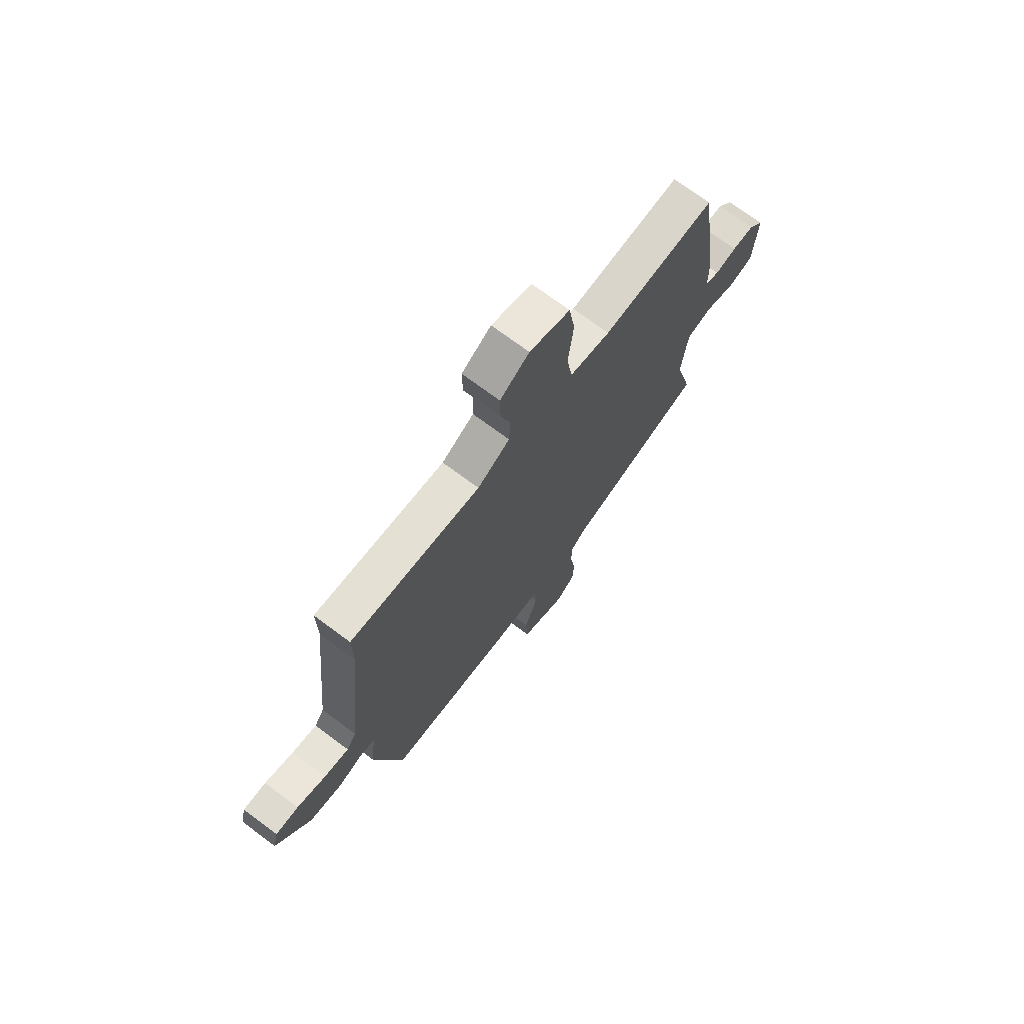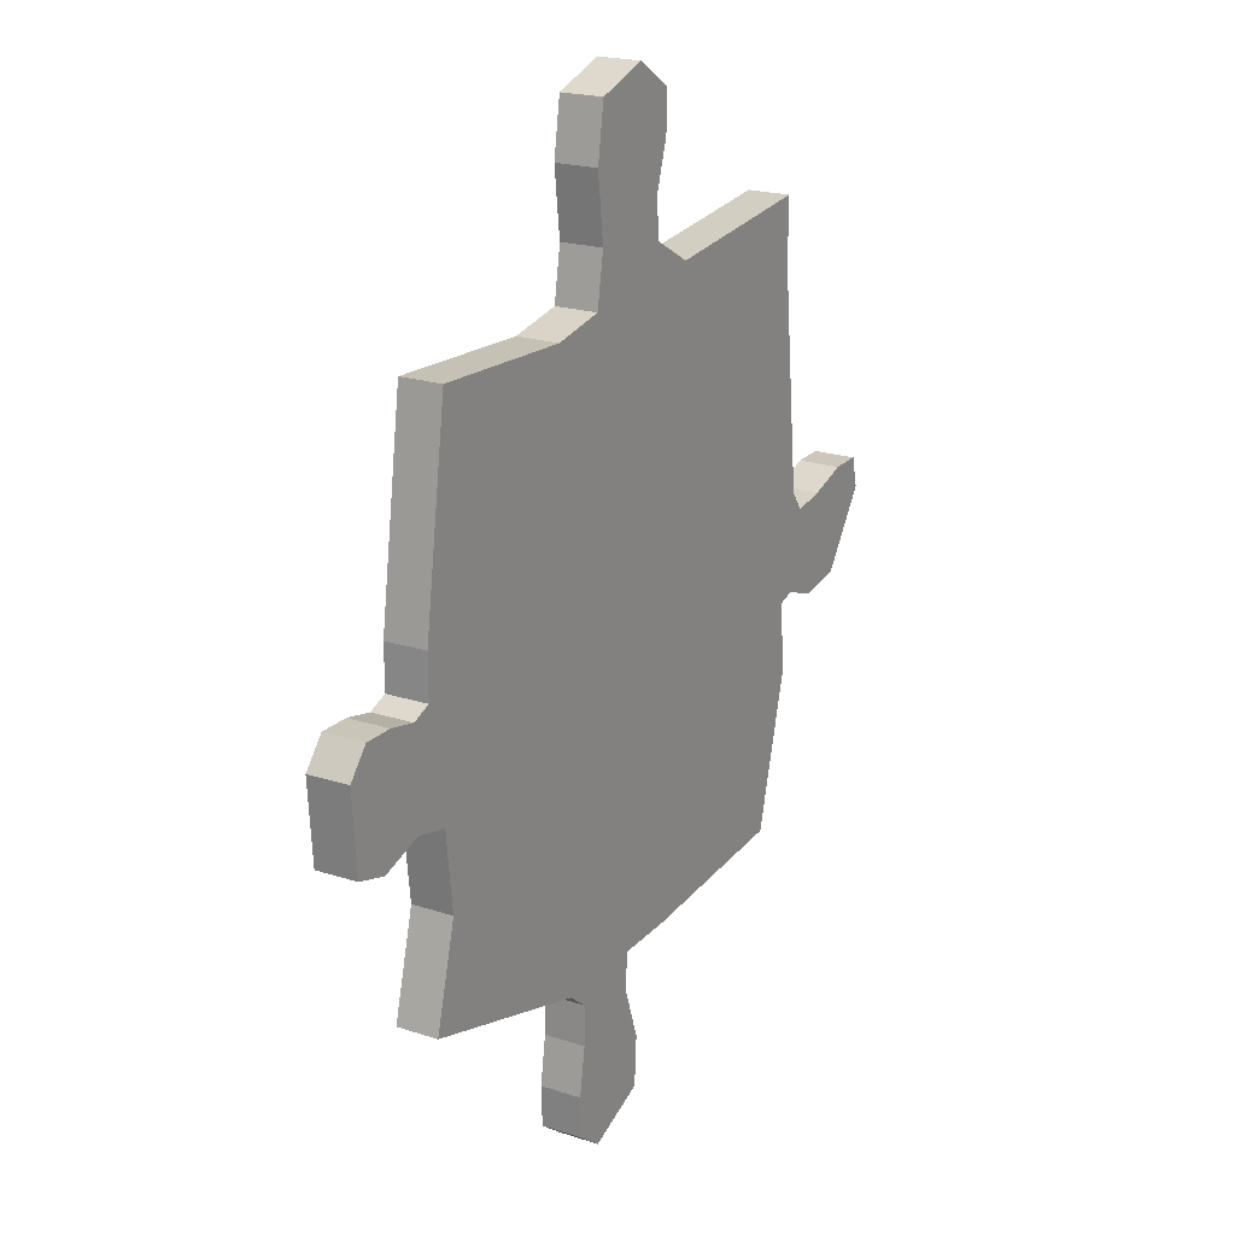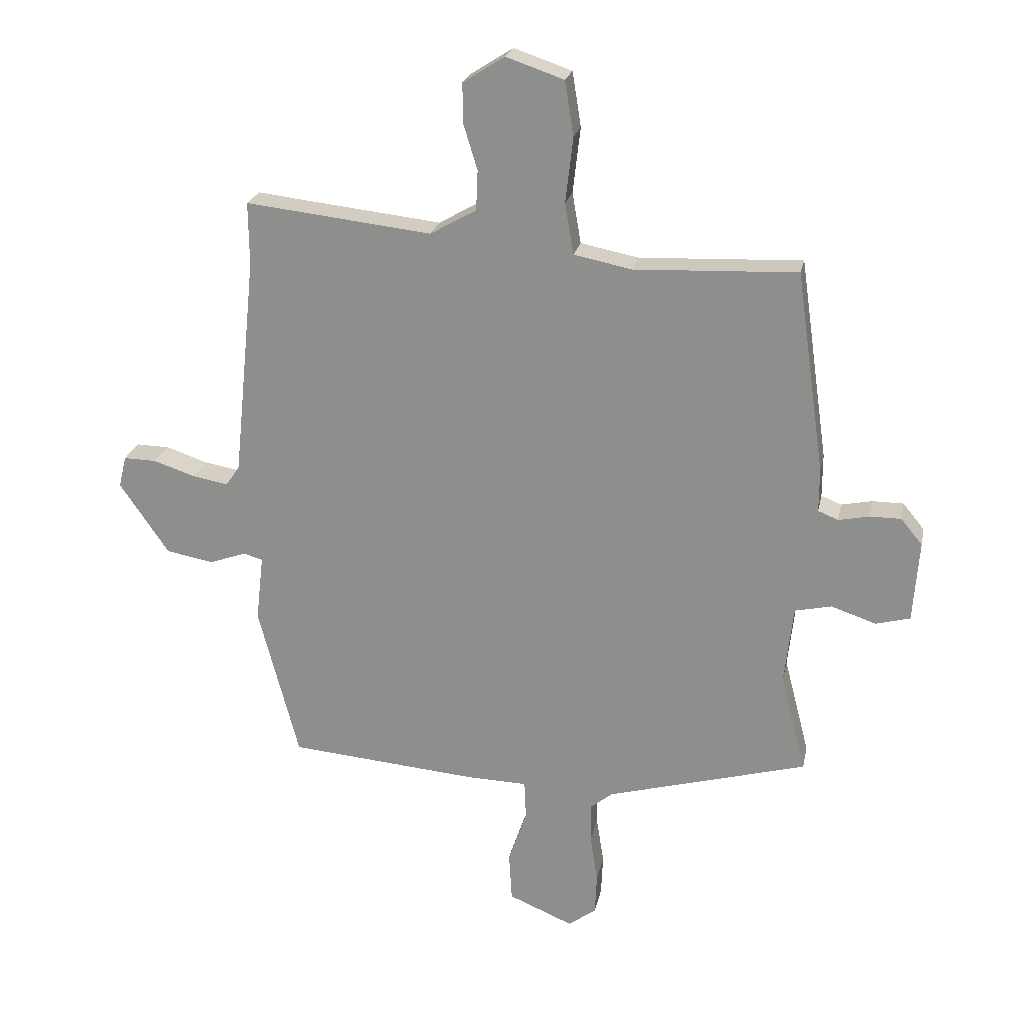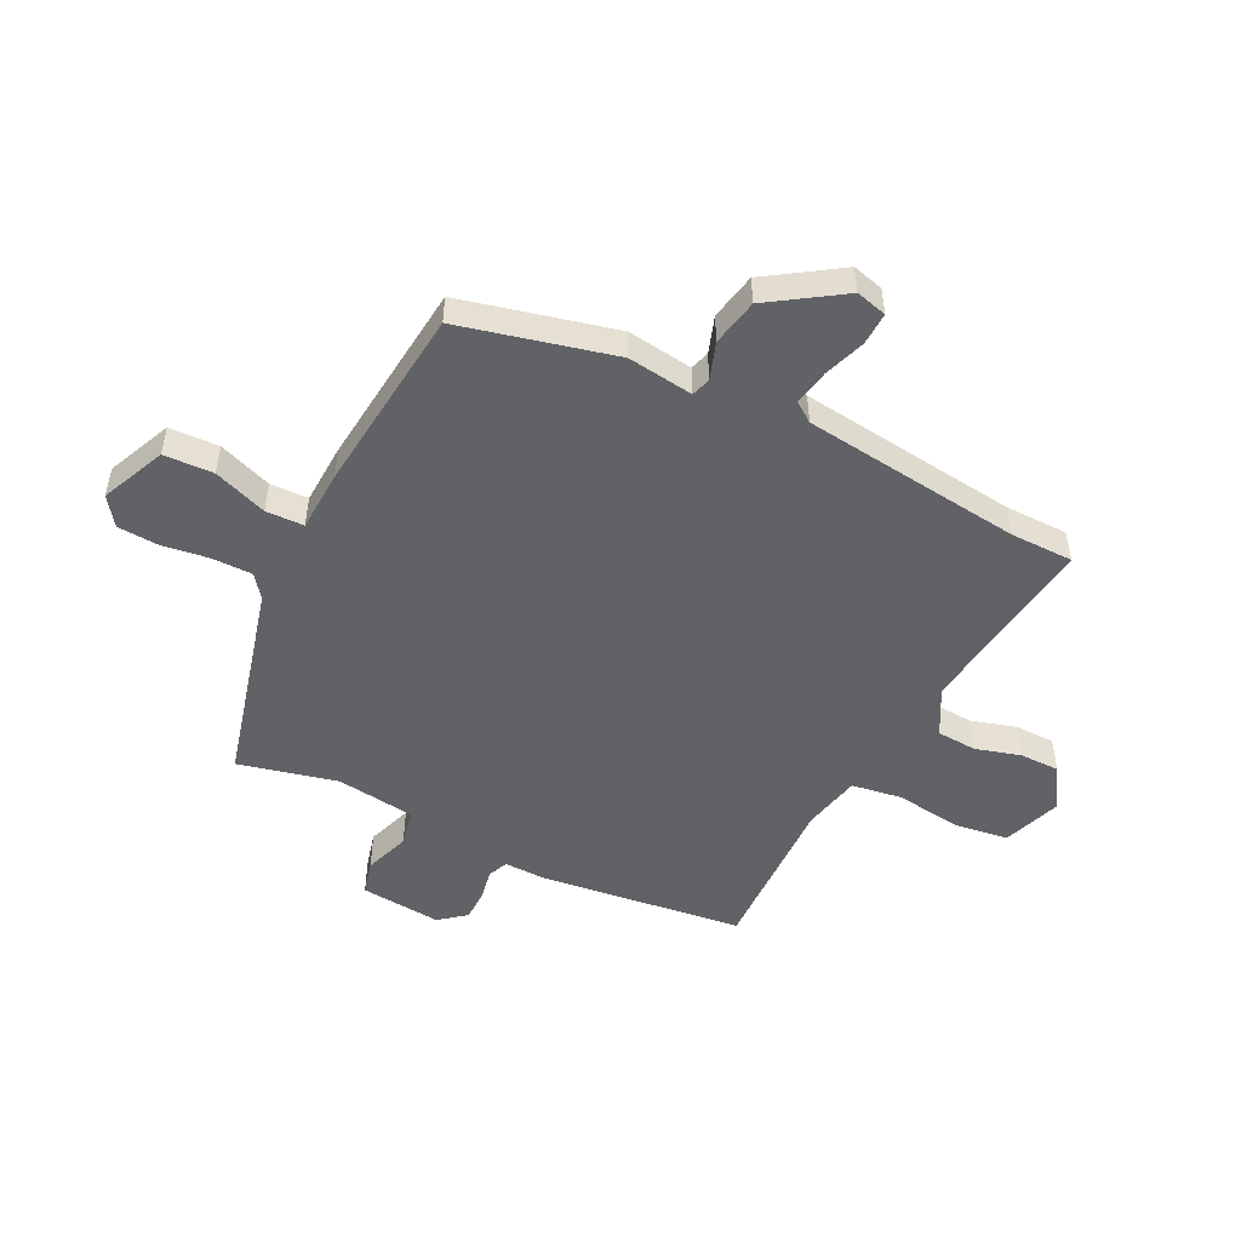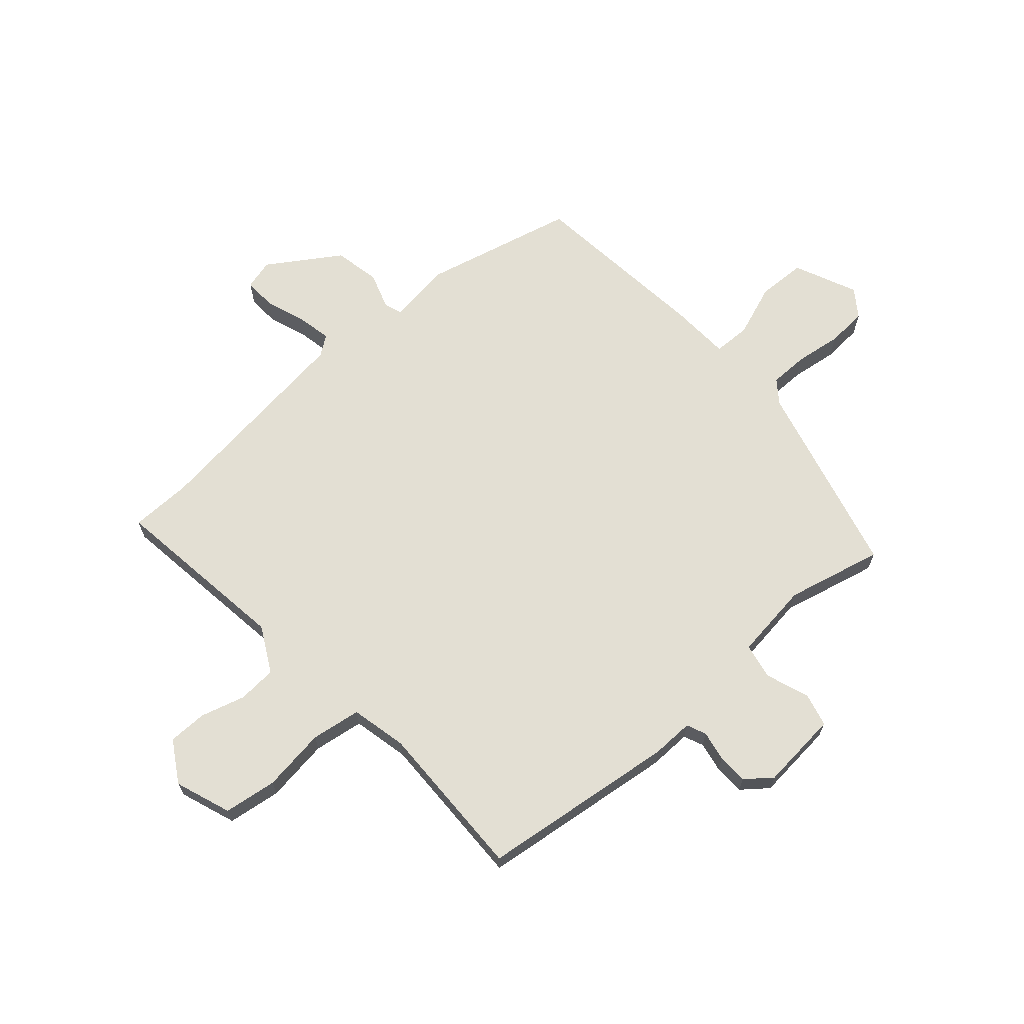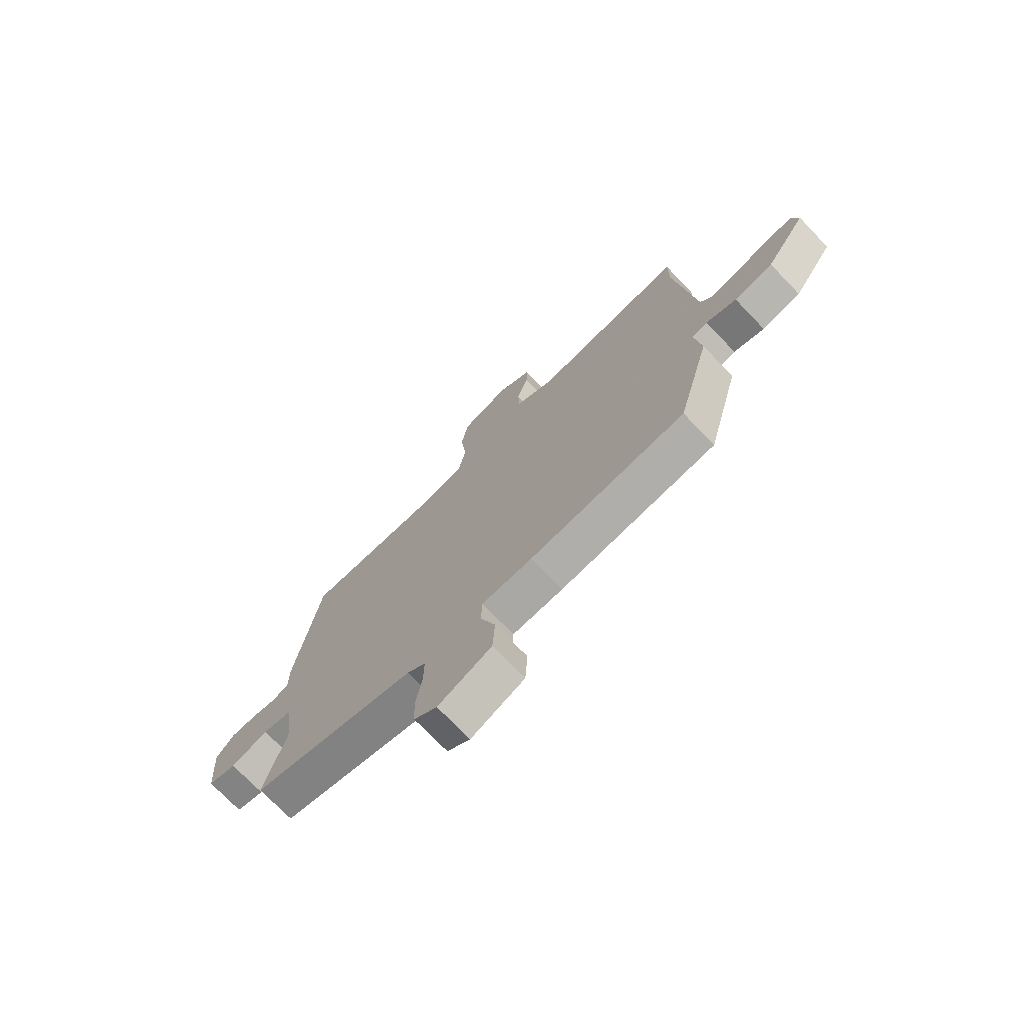
<metadata>
{"format":"obj","ext":"obj","renderer":"f3d","projection":"perspective","resolution":1024,"background":"white","views":[{"elev":71.9,"azim":-53.3,"up":"+Z"},{"elev":20.7,"azim":120.7,"up":"+Z"},{"elev":22.8,"azim":11.5,"up":"+Z"},{"elev":-50.5,"azim":-117.5,"up":"+Y"},{"elev":66.9,"azim":47.4,"up":"+Y"},{"elev":-73.8,"azim":-136.1,"up":"+Z"}]}
</metadata>
<code>
v -0.446 0.07 -0.483
v -0.516 0.07 -0.217
v -0.503 0.07 -0.103
v -0.536 0.07 -0.093
v -0.6 0.07 -0.116
v -0.682 0.07 -0.101
v -0.767 0.07 0.023
v -0.754 0.07 0.077
v -0.697 0.07 0.076
v -0.625 0.07 0.052
v -0.563 0.07 0.041
v -0.539 0.07 0.076
v -0.5 0.07 0.458
v -0.501 0.07 0.567
v -0.179 0.07 0.531
v -0.099 0.07 0.576
v -0.096 0.07 0.645
v -0.12 0.07 0.723
v -0.121 0.07 0.792
v -0.049 0.07 0.838
v 0.051 0.07 0.804
v 0.066 0.07 0.71
v 0.053 0.07 0.597
v 0.068 0.07 0.509
v 0.168 0.07 0.489
v 0.449 0.07 0.501
v 0.499 0.07 0.153
v 0.499 0.07 0.078
v 0.534 0.07 0.064
v 0.587 0.07 0.075
v 0.641 0.07 0.075
v 0.678 0.07 0.03
v 0.668 0.07 -0.11
v 0.609 0.07 -0.126
v 0.531 0.07 -0.1
v 0.468 0.07 -0.114
v 0.453 0.07 -0.251
v 0.497 0.07 -0.421
v 0.15 0.07 -0.517
v 0.111 0.07 -0.548
v 0.112 0.07 -0.617
v 0.125 0.07 -0.699
v 0.122 0.07 -0.77
v 0.074 0.07 -0.806
v -0.038 0.07 -0.759
v -0.043 0.07 -0.673
v -0.011 0.07 -0.58
v -0.014 0.07 -0.514
v -0.12 0.07 -0.511
v -0.446 0 -0.483
v -0.516 0 -0.217
v -0.503 0 -0.103
v -0.536 0 -0.093
v -0.6 0 -0.116
v -0.682 0 -0.101
v -0.767 0 0.023
v -0.754 0 0.077
v -0.697 0 0.076
v -0.625 0 0.052
v -0.563 0 0.041
v -0.539 0 0.076
v -0.5 0 0.458
v -0.501 0 0.567
v -0.179 0 0.531
v -0.099 0 0.576
v -0.096 0 0.645
v -0.12 0 0.723
v -0.121 0 0.792
v -0.049 0 0.838
v 0.051 0 0.804
v 0.066 0 0.71
v 0.053 0 0.597
v 0.068 0 0.509
v 0.168 0 0.489
v 0.449 0 0.501
v 0.499 0 0.153
v 0.499 0 0.078
v 0.534 0 0.064
v 0.587 0 0.075
v 0.641 0 0.075
v 0.678 0 0.03
v 0.668 0 -0.11
v 0.609 0 -0.126
v 0.531 0 -0.1
v 0.468 0 -0.114
v 0.453 0 -0.251
v 0.497 0 -0.421
v 0.15 0 -0.517
v 0.111 0 -0.548
v 0.112 0 -0.617
v 0.125 0 -0.699
v 0.122 0 -0.77
v 0.074 0 -0.806
v -0.038 0 -0.759
v -0.043 0 -0.673
v -0.011 0 -0.58
v -0.014 0 -0.514
v -0.12 0 -0.511
f 1 2 3
f 49 1 3
f 48 49 3
f 45 46 47
f 44 45 47
f 43 44 47
f 42 43 47
f 41 42 47
f 40 41 47 48
f 39 40 48 3
f 37 38 39 3
f 33 34 35
f 32 33 35
f 31 32 35
f 30 31 35
f 29 30 35
f 28 29 35 36
f 27 28 36
f 26 27 36
f 25 26 36
f 37 3 4
f 36 37 4
f 25 36 4
f 24 25 4
f 21 22 23
f 20 21 23
f 19 20 23
f 18 19 23
f 17 18 23
f 16 17 23 24
f 13 14 15
f 12 13 15
f 24 4 5
f 16 24 5
f 15 16 5
f 12 15 5
f 11 12 5
f 8 9 10
f 7 8 10
f 7 10 11
f 6 7 11
f 5 6 11
f 52 51 50
f 52 50 98
f 52 98 97
f 96 95 94
f 96 94 93
f 96 93 92
f 96 92 91
f 96 91 90
f 97 96 90 89
f 52 97 89 88
f 52 88 87 86
f 84 83 82
f 84 82 81
f 84 81 80
f 84 80 79
f 84 79 78
f 85 84 78 77
f 85 77 76
f 85 76 75
f 85 75 74
f 53 52 86
f 53 86 85
f 53 85 74
f 53 74 73
f 72 71 70
f 72 70 69
f 72 69 68
f 72 68 67
f 72 67 66
f 73 72 66 65
f 64 63 62
f 64 62 61
f 54 53 73
f 54 73 65
f 54 65 64
f 54 64 61
f 54 61 60
f 59 58 57
f 59 57 56
f 60 59 56
f 60 56 55
f 60 55 54
f 1 50 51 2
f 2 51 52 3
f 3 52 53 4
f 4 53 54 5
f 5 54 55 6
f 6 55 56 7
f 7 56 57 8
f 8 57 58 9
f 9 58 59 10
f 10 59 60 11
f 11 60 61 12
f 12 61 62 13
f 13 62 63 14
f 14 63 64 15
f 15 64 65 16
f 16 65 66 17
f 17 66 67 18
f 18 67 68 19
f 19 68 69 20
f 20 69 70 21
f 21 70 71 22
f 22 71 72 23
f 23 72 73 24
f 24 73 74 25
f 25 74 75 26
f 26 75 76 27
f 27 76 77 28
f 28 77 78 29
f 29 78 79 30
f 30 79 80 31
f 31 80 81 32
f 32 81 82 33
f 33 82 83 34
f 34 83 84 35
f 35 84 85 36
f 36 85 86 37
f 37 86 87 38
f 38 87 88 39
f 39 88 89 40
f 40 89 90 41
f 41 90 91 42
f 42 91 92 43
f 43 92 93 44
f 44 93 94 45
f 45 94 95 46
f 46 95 96 47
f 47 96 97 48
f 48 97 98 49
f 49 98 50 1

</code>
